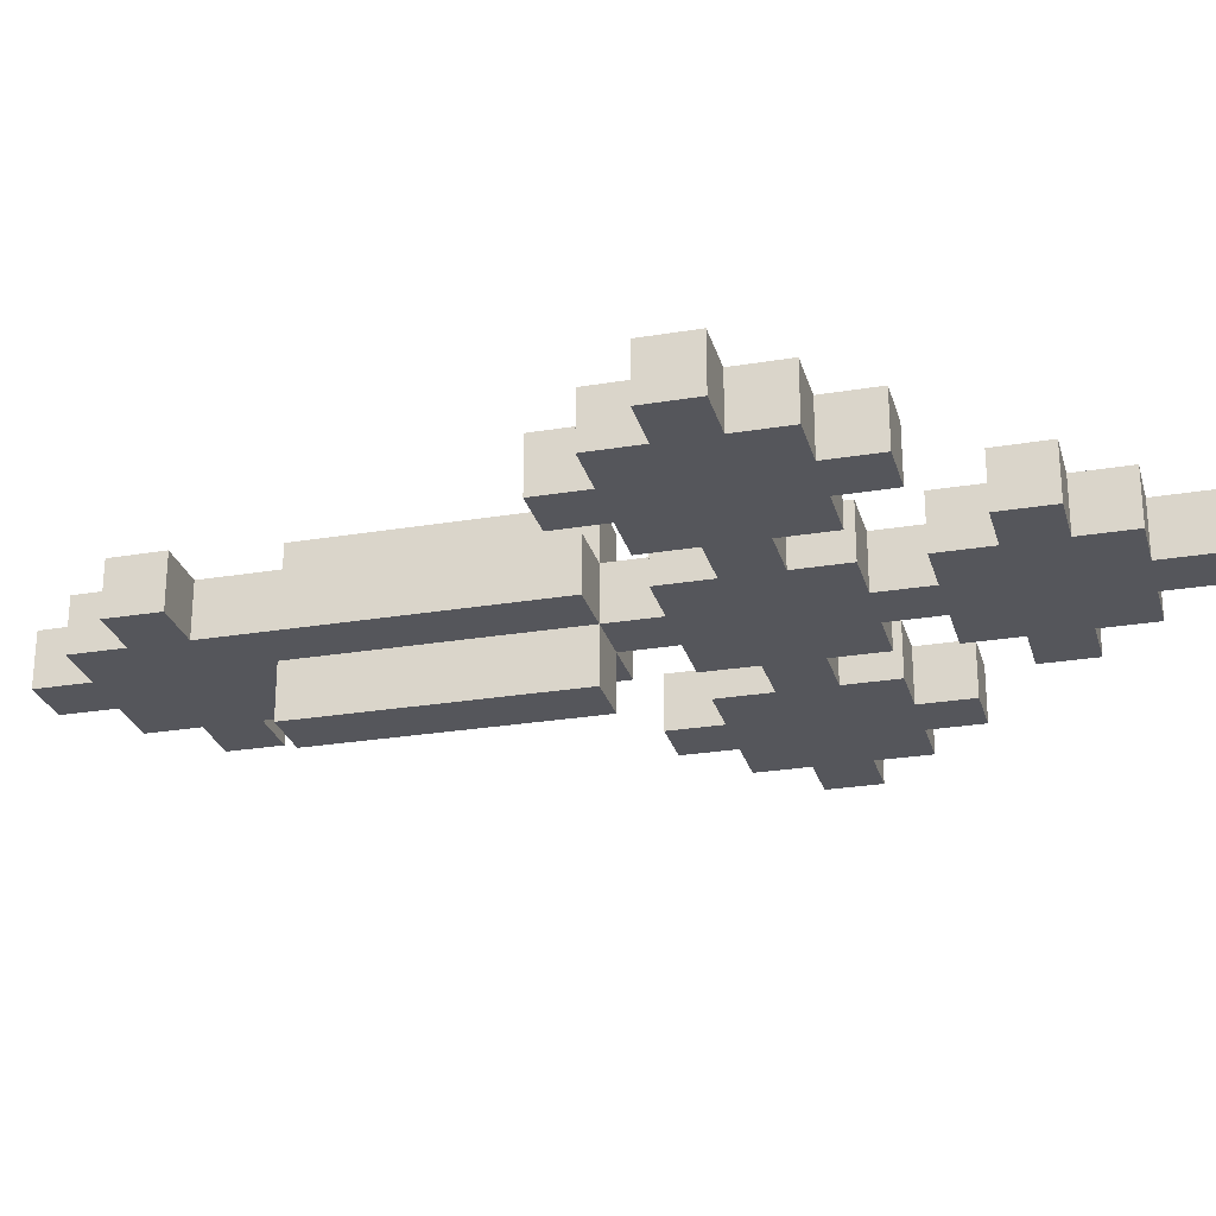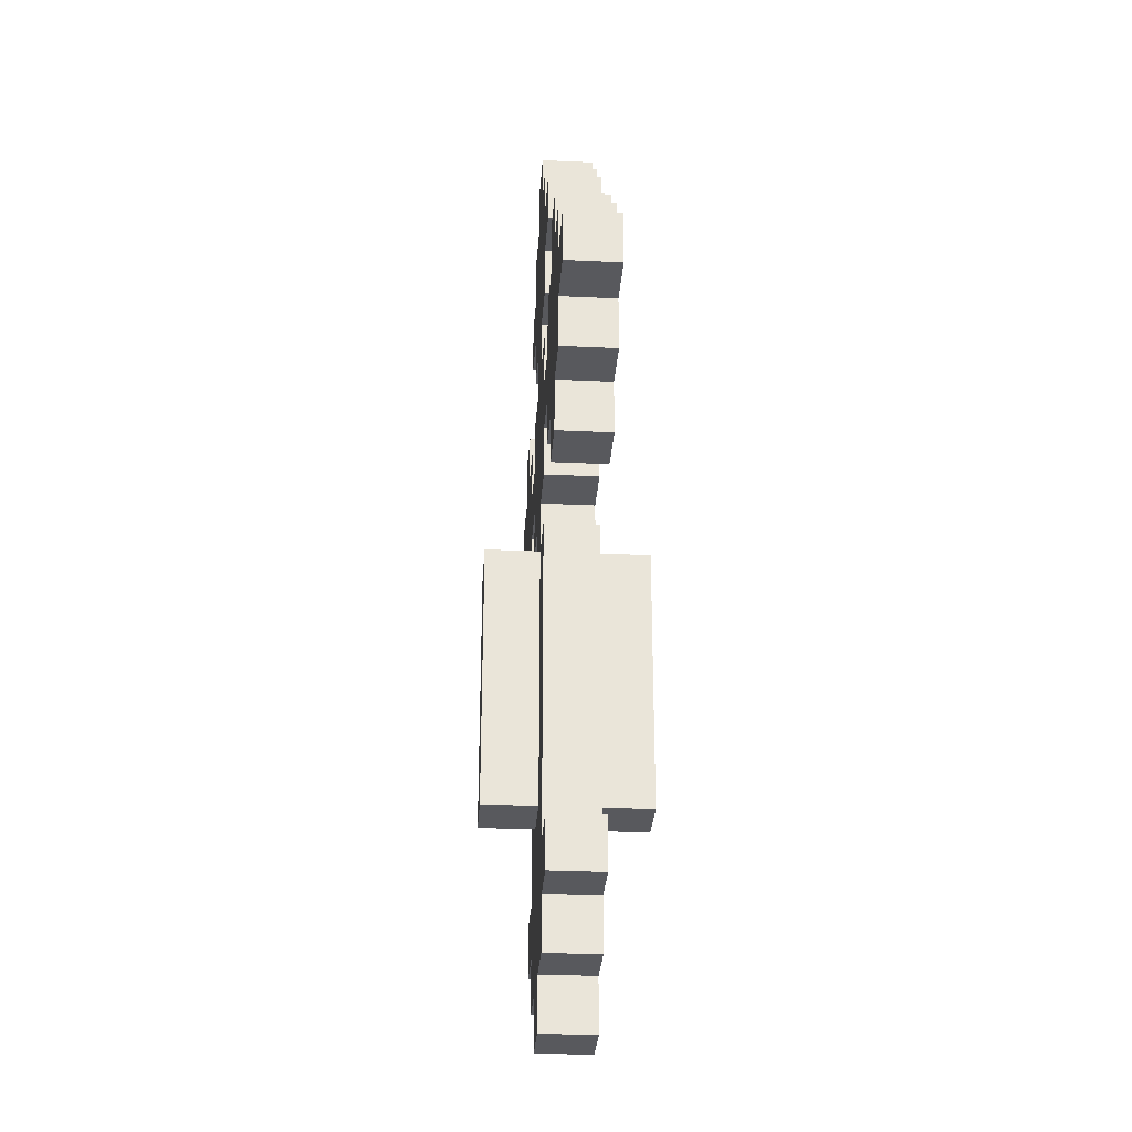
<metadata>
{"format":"obj","ext":"obj","renderer":"f3d","projection":"perspective","resolution":1024,"background":"white","views":[{"elev":-26.3,"azim":104.7,"up":"+Z"},{"elev":-29.8,"azim":-93.9,"up":"+Y"}]}
</metadata>
<code>
o GoldCross
v -0.6 1.1 -0.1
v -0.6 1.2 -0.1
v -0.6 1.1 0
v -0.6 1.2 0
v -0.5 1 -0.1
v -0.5 1.1 -0.1
v -0.5 1.2 -0.1
v -0.5 1.3 -0.1
v -0.5 1 0
v -0.5 1.1 0
v -0.5 1.2 0
v -0.5 1.3 0
v -0.4 0.9 -0.1
v -0.4 1 -0.1
v -0.4 1.3 -0.1
v -0.4 1.4 -0.1
v -0.4 0.9 0
v -0.4 1 0
v -0.4 1.3 0
v -0.4 1.4 0
v -0.2 0.2 -0.1
v -0.2 0.3 -0.1
v -0.2 1.5 -0.1
v -0.2 1.6 -0.1
v -0.2 0.2 0
v -0.2 0.3 0
v -0.2 1.5 0
v -0.2 1.6 0
v -0.1 0.1 -0.1
v -0.1 0.2 -0.1
v -0.1 0.3 -0.1
v -0.1 0.9 -0.1
v -0.1 1 -0.1
v -0.1 1.1 -0.1
v -0.1 1.2 -0.1
v -0.1 1.3 -0.1
v -0.1 1.4 -0.1
v -0.1 1.5 -0.1
v -0.1 1.6 -0.1
v -0.1 1.7 -0.1
v -0.1 0.1 0
v -0.1 0.2 0
v -0.1 0.3 0
v -0.1 0.9 0
v -0.1 1 0
v -0.1 1.1 0
v -0.1 1.2 0
v -0.1 1.3 0
v -0.1 1.4 0
v -0.1 1.5 0
v -0.1 1.6 0
v -0.1 1.7 0
v -5.96e-08 0.4 -0.2
v -5.96e-08 0.8 -0.2
v -5.96e-08 0.9 -0.2
v -5.96e-08 0 -0.1
v -5.96e-08 0.1 -0.1
v -5.96e-08 0.4 -0.1
v -5.96e-08 0.8 -0.1
v -5.96e-08 0.9 -0.1
v -5.96e-08 1 -0.1
v -5.96e-08 1.3 -0.1
v -5.96e-08 1.4 -0.1
v -5.96e-08 1.7 -0.1
v -5.96e-08 1.8 -0.1
v -5.96e-08 0 0
v -5.96e-08 0.1 0
v -5.96e-08 0.4 0
v -5.96e-08 0.8 0
v -5.96e-08 0.9 0
v -5.96e-08 1 0
v -5.96e-08 1.3 0
v -5.96e-08 1.4 0
v -5.96e-08 1.7 0
v -5.96e-08 1.8 0
v -5.96e-08 0.4 0.1
v -5.96e-08 0.8 0.1
v -5.96e-08 0.9 0.1
v 0.3 1 -0.1
v 0.3 1.1 -0.1
v 0.3 1.2 -0.1
v 0.3 1.3 -0.1
v 0.3 1 0
v 0.3 1.1 0
v 0.3 1.2 0
v 0.3 1.3 0
v 0.4 0.9 -0.1
v 0.4 1 -0.1
v 0.4 1.3 -0.1
v 0.4 1.4 -0.1
v 0.4 0.9 0
v 0.4 1 0
v 0.4 1.3 0
v 0.4 1.4 0
v -0.3 0.9 -0.1
v -0.3 1 -0.1
v -0.3 1.3 -0.1
v -0.3 1.4 -0.1
v -0.3 0.9 0
v -0.3 1 0
v -0.3 1.3 0
v -0.3 1.4 0
v -0.2 1 -0.1
v -0.2 1.1 -0.1
v -0.2 1.2 -0.1
v -0.2 1.3 -0.1
v -0.2 1 0
v -0.2 1.1 0
v -0.2 1.2 0
v -0.2 1.3 0
v 0.1 0.4 -0.2
v 0.1 0.8 -0.2
v 0.1 0.9 -0.2
v 0.1 0 -0.1
v 0.1 0.1 -0.1
v 0.1 0.4 -0.1
v 0.1 0.8 -0.1
v 0.1 0.9 -0.1
v 0.1 1 -0.1
v 0.1 1.3 -0.1
v 0.1 1.4 -0.1
v 0.1 1.7 -0.1
v 0.1 1.8 -0.1
v 0.1 0 0
v 0.1 0.1 0
v 0.1 0.4 0
v 0.1 0.8 0
v 0.1 0.9 0
v 0.1 1 0
v 0.1 1.3 0
v 0.1 1.4 0
v 0.1 1.7 0
v 0.1 1.8 0
v 0.1 0.4 0.1
v 0.1 0.8 0.1
v 0.1 0.9 0.1
v 0.2 0.1 -0.1
v 0.2 0.2 -0.1
v 0.2 0.3 -0.1
v 0.2 0.9 -0.1
v 0.2 1 -0.1
v 0.2 1.1 -0.1
v 0.2 1.2 -0.1
v 0.2 1.3 -0.1
v 0.2 1.4 -0.1
v 0.2 1.5 -0.1
v 0.2 1.6 -0.1
v 0.2 1.7 -0.1
v 0.2 0.1 0
v 0.2 0.2 0
v 0.2 0.3 0
v 0.2 0.9 0
v 0.2 1 0
v 0.2 1.1 0
v 0.2 1.2 0
v 0.2 1.3 0
v 0.2 1.4 0
v 0.2 1.5 0
v 0.2 1.6 0
v 0.2 1.7 0
v 0.3 0.2 -0.1
v 0.3 0.3 -0.1
v 0.3 1.5 -0.1
v 0.3 1.6 -0.1
v 0.3 0.2 0
v 0.3 0.3 0
v 0.3 1.5 0
v 0.3 1.6 0
v 0.5 0.9 -0.1
v 0.5 1 -0.1
v 0.5 1.3 -0.1
v 0.5 1.4 -0.1
v 0.5 0.9 0
v 0.5 1 0
v 0.5 1.3 0
v 0.5 1.4 0
v 0.6 1 -0.1
v 0.6 1.1 -0.1
v 0.6 1.2 -0.1
v 0.6 1.3 -0.1
v 0.6 1 0
v 0.6 1.1 0
v 0.6 1.2 0
v 0.6 1.3 0
v 0.7 1.1 -0.1
v 0.7 1.2 -0.1
v 0.7 1.1 0
v 0.7 1.2 0
v -5.96e-08 0 -0.1
v -5.96e-08 0 0
v 0.1 0 -0.1
v 0.1 0 0
v -0.1 0.1 -0.1
v -0.1 0.1 0
v -5.96e-08 0.1 -0.1
v -5.96e-08 0.1 0
v 0.1 0.1 -0.1
v 0.1 0.1 0
v 0.2 0.1 -0.1
v 0.2 0.1 0
v -0.2 0.2 -0.1
v -0.2 0.2 0
v -0.1 0.2 -0.1
v -0.1 0.2 0
v 0.2 0.2 -0.1
v 0.2 0.2 0
v 0.3 0.2 -0.1
v 0.3 0.2 0
v -5.96e-08 0.4 -0.2
v -5.96e-08 0.4 -0.1
v -5.96e-08 0.4 0
v -5.96e-08 0.4 0.1
v 0.1 0.4 -0.2
v 0.1 0.4 -0.1
v 0.1 0.4 0
v 0.1 0.4 0.1
v -0.4 0.9 -0.1
v -0.4 0.9 0
v -0.3 0.9 -0.1
v -0.3 0.9 0
v 0.4 0.9 -0.1
v 0.4 0.9 0
v 0.5 0.9 -0.1
v 0.5 0.9 0
v -0.5 1 -0.1
v -0.5 1 0
v -0.4 1 -0.1
v -0.4 1 0
v -0.3 1 -0.1
v -0.3 1 0
v -0.2 1 -0.1
v -0.2 1 0
v -0.1 1 -0.1
v -0.1 1 0
v -5.96e-08 1 -0.1
v -5.96e-08 1 0
v 0.1 1 -0.1
v 0.1 1 0
v 0.2 1 -0.1
v 0.2 1 0
v 0.3 1 -0.1
v 0.3 1 0
v 0.4 1 -0.1
v 0.4 1 0
v 0.5 1 -0.1
v 0.5 1 0
v 0.6 1 -0.1
v 0.6 1 0
v -0.6 1.1 -0.1
v -0.6 1.1 0
v -0.5 1.1 -0.1
v -0.5 1.1 0
v -0.2 1.1 -0.1
v -0.2 1.1 0
v -0.1 1.1 -0.1
v -0.1 1.1 0
v 0.2 1.1 -0.1
v 0.2 1.1 0
v 0.3 1.1 -0.1
v 0.3 1.1 0
v 0.6 1.1 -0.1
v 0.6 1.1 0
v 0.7 1.1 -0.1
v 0.7 1.1 0
v -0.1 1.4 -0.1
v -0.1 1.4 0
v -5.96e-08 1.4 -0.1
v -5.96e-08 1.4 0
v 0.1 1.4 -0.1
v 0.1 1.4 0
v 0.2 1.4 -0.1
v 0.2 1.4 0
v -0.2 1.5 -0.1
v -0.2 1.5 0
v -0.1 1.5 -0.1
v -0.1 1.5 0
v 0.2 1.5 -0.1
v 0.2 1.5 0
v 0.3 1.5 -0.1
v 0.3 1.5 0
v -0.2 0.3 -0.1
v -0.2 0.3 0
v -0.1 0.3 -0.1
v -0.1 0.3 0
v 0.2 0.3 -0.1
v 0.2 0.3 0
v 0.3 0.3 -0.1
v 0.3 0.3 0
v -0.1 0.9 -0.1
v -0.1 0.9 0
v -5.96e-08 0.9 -0.2
v -5.96e-08 0.9 -0.1
v -5.96e-08 0.9 0
v -5.96e-08 0.9 0.1
v 0.1 0.9 -0.2
v 0.1 0.9 -0.1
v 0.1 0.9 0
v 0.1 0.9 0.1
v 0.2 0.9 -0.1
v 0.2 0.9 0
v -0.6 1.2 -0.1
v -0.6 1.2 0
v -0.5 1.2 -0.1
v -0.5 1.2 0
v -0.2 1.2 -0.1
v -0.2 1.2 0
v -0.1 1.2 -0.1
v -0.1 1.2 0
v 0.2 1.2 -0.1
v 0.2 1.2 0
v 0.3 1.2 -0.1
v 0.3 1.2 0
v 0.6 1.2 -0.1
v 0.6 1.2 0
v 0.7 1.2 -0.1
v 0.7 1.2 0
v -0.5 1.3 -0.1
v -0.5 1.3 0
v -0.4 1.3 -0.1
v -0.4 1.3 0
v -0.3 1.3 -0.1
v -0.3 1.3 0
v -0.2 1.3 -0.1
v -0.2 1.3 0
v -0.1 1.3 -0.1
v -0.1 1.3 0
v -5.96e-08 1.3 -0.1
v -5.96e-08 1.3 0
v 0.1 1.3 -0.1
v 0.1 1.3 0
v 0.2 1.3 -0.1
v 0.2 1.3 0
v 0.3 1.3 -0.1
v 0.3 1.3 0
v 0.4 1.3 -0.1
v 0.4 1.3 0
v 0.5 1.3 -0.1
v 0.5 1.3 0
v 0.6 1.3 -0.1
v 0.6 1.3 0
v -0.4 1.4 -0.1
v -0.4 1.4 0
v -0.3 1.4 -0.1
v -0.3 1.4 0
v 0.4 1.4 -0.1
v 0.4 1.4 0
v 0.5 1.4 -0.1
v 0.5 1.4 0
v -0.2 1.6 -0.1
v -0.2 1.6 0
v -0.1 1.6 -0.1
v -0.1 1.6 0
v 0.2 1.6 -0.1
v 0.2 1.6 0
v 0.3 1.6 -0.1
v 0.3 1.6 0
v -0.1 1.7 -0.1
v -0.1 1.7 0
v -5.96e-08 1.7 -0.1
v -5.96e-08 1.7 0
v 0.1 1.7 -0.1
v 0.1 1.7 0
v 0.2 1.7 -0.1
v 0.2 1.7 0
v -5.96e-08 1.8 -0.1
v -5.96e-08 1.8 0
v 0.1 1.8 -0.1
v 0.1 1.8 0
v -5.96e-08 0.4 -0.2
v 0.1 0.4 -0.2
v -5.96e-08 0.8 -0.2
v 0.1 0.8 -0.2
v -5.96e-08 0.9 -0.2
v 0.1 0.9 -0.2
v -5.96e-08 0 -0.1
v 0.1 0 -0.1
v -0.1 0.1 -0.1
v -5.96e-08 0.1 -0.1
v 0.1 0.1 -0.1
v 0.2 0.1 -0.1
v -0.2 0.2 -0.1
v -0.1 0.2 -0.1
v -5.96e-08 0.2 -0.1
v 0.1 0.2 -0.1
v 0.2 0.2 -0.1
v 0.3 0.2 -0.1
v -0.2 0.3 -0.1
v -0.1 0.3 -0.1
v -5.96e-08 0.3 -0.1
v 0.1 0.3 -0.1
v 0.2 0.3 -0.1
v 0.3 0.3 -0.1
v -5.96e-08 0.4 -0.1
v 0.1 0.4 -0.1
v -5.96e-08 0.8 -0.1
v 0.1 0.8 -0.1
v -0.4 0.9 -0.1
v -0.3 0.9 -0.1
v -0.1 0.9 -0.1
v -5.96e-08 0.9 -0.1
v 0.1 0.9 -0.1
v 0.2 0.9 -0.1
v 0.4 0.9 -0.1
v 0.5 0.9 -0.1
v -0.5 1 -0.1
v -0.4 1 -0.1
v -0.3 1 -0.1
v -0.2 1 -0.1
v -0.1 1 -0.1
v -5.96e-08 1 -0.1
v 0.1 1 -0.1
v 0.2 1 -0.1
v 0.3 1 -0.1
v 0.4 1 -0.1
v 0.5 1 -0.1
v 0.6 1 -0.1
v -0.6 1.1 -0.1
v -0.5 1.1 -0.1
v -0.4 1.1 -0.1
v -0.3 1.1 -0.1
v -0.2 1.1 -0.1
v -0.1 1.1 -0.1
v -5.96e-08 1.1 -0.1
v 0.1 1.1 -0.1
v 0.2 1.1 -0.1
v 0.3 1.1 -0.1
v 0.4 1.1 -0.1
v 0.5 1.1 -0.1
v 0.6 1.1 -0.1
v 0.7 1.1 -0.1
v -0.6 1.2 -0.1
v -0.5 1.2 -0.1
v -0.4 1.2 -0.1
v -0.3 1.2 -0.1
v -0.2 1.2 -0.1
v -0.1 1.2 -0.1
v -5.96e-08 1.2 -0.1
v 0.1 1.2 -0.1
v 0.2 1.2 -0.1
v 0.3 1.2 -0.1
v 0.4 1.2 -0.1
v 0.5 1.2 -0.1
v 0.6 1.2 -0.1
v 0.7 1.2 -0.1
v -0.5 1.3 -0.1
v -0.4 1.3 -0.1
v -0.3 1.3 -0.1
v -0.2 1.3 -0.1
v -0.1 1.3 -0.1
v -5.96e-08 1.3 -0.1
v 0.1 1.3 -0.1
v 0.2 1.3 -0.1
v 0.3 1.3 -0.1
v 0.4 1.3 -0.1
v 0.5 1.3 -0.1
v 0.6 1.3 -0.1
v -0.4 1.4 -0.1
v -0.3 1.4 -0.1
v -0.1 1.4 -0.1
v -5.96e-08 1.4 -0.1
v 0.1 1.4 -0.1
v 0.2 1.4 -0.1
v 0.4 1.4 -0.1
v 0.5 1.4 -0.1
v -0.2 1.5 -0.1
v -0.1 1.5 -0.1
v -5.96e-08 1.5 -0.1
v 0.1 1.5 -0.1
v 0.2 1.5 -0.1
v 0.3 1.5 -0.1
v -0.2 1.6 -0.1
v -0.1 1.6 -0.1
v -5.96e-08 1.6 -0.1
v 0.1 1.6 -0.1
v 0.2 1.6 -0.1
v 0.3 1.6 -0.1
v -0.1 1.7 -0.1
v -5.96e-08 1.7 -0.1
v 0.1 1.7 -0.1
v 0.2 1.7 -0.1
v -5.96e-08 1.8 -0.1
v 0.1 1.8 -0.1
v -5.96e-08 0 0
v 0.1 0 0
v -0.1 0.1 0
v -5.96e-08 0.1 0
v 0.1 0.1 0
v 0.2 0.1 0
v -0.2 0.2 0
v -0.1 0.2 0
v -5.96e-08 0.2 0
v 0.1 0.2 0
v 0.2 0.2 0
v 0.3 0.2 0
v -0.2 0.3 0
v -0.1 0.3 0
v -5.96e-08 0.3 0
v 0.1 0.3 0
v 0.2 0.3 0
v 0.3 0.3 0
v -5.96e-08 0.4 0
v 0.1 0.4 0
v -5.96e-08 0.8 0
v 0.1 0.8 0
v -0.4 0.9 0
v -0.3 0.9 0
v -0.1 0.9 0
v -5.96e-08 0.9 0
v 0.1 0.9 0
v 0.2 0.9 0
v 0.4 0.9 0
v 0.5 0.9 0
v -0.5 1 0
v -0.4 1 0
v -0.3 1 0
v -0.2 1 0
v -0.1 1 0
v -5.96e-08 1 0
v 0.1 1 0
v 0.2 1 0
v 0.3 1 0
v 0.4 1 0
v 0.5 1 0
v 0.6 1 0
v -0.6 1.1 0
v -0.5 1.1 0
v -0.4 1.1 0
v -0.3 1.1 0
v -0.2 1.1 0
v -0.1 1.1 0
v -5.96e-08 1.1 0
v 0.1 1.1 0
v 0.2 1.1 0
v 0.3 1.1 0
v 0.4 1.1 0
v 0.5 1.1 0
v 0.6 1.1 0
v 0.7 1.1 0
v -0.6 1.2 0
v -0.5 1.2 0
v -0.4 1.2 0
v -0.3 1.2 0
v -0.2 1.2 0
v -0.1 1.2 0
v -5.96e-08 1.2 0
v 0.1 1.2 0
v 0.2 1.2 0
v 0.3 1.2 0
v 0.4 1.2 0
v 0.5 1.2 0
v 0.6 1.2 0
v 0.7 1.2 0
v -0.5 1.3 0
v -0.4 1.3 0
v -0.3 1.3 0
v -0.2 1.3 0
v -0.1 1.3 0
v -5.96e-08 1.3 0
v 0.1 1.3 0
v 0.2 1.3 0
v 0.3 1.3 0
v 0.4 1.3 0
v 0.5 1.3 0
v 0.6 1.3 0
v -0.4 1.4 0
v -0.3 1.4 0
v -0.1 1.4 0
v -5.96e-08 1.4 0
v 0.1 1.4 0
v 0.2 1.4 0
v 0.4 1.4 0
v 0.5 1.4 0
v -0.2 1.5 0
v -0.1 1.5 0
v -5.96e-08 1.5 0
v 0.1 1.5 0
v 0.2 1.5 0
v 0.3 1.5 0
v -0.2 1.6 0
v -0.1 1.6 0
v -5.96e-08 1.6 0
v 0.1 1.6 0
v 0.2 1.6 0
v 0.3 1.6 0
v -0.1 1.7 0
v -5.96e-08 1.7 0
v 0.1 1.7 0
v 0.2 1.7 0
v -5.96e-08 1.8 0
v 0.1 1.8 0
v -5.96e-08 0.4 0.1
v 0.1 0.4 0.1
v -5.96e-08 0.8 0.1
v 0.1 0.8 0.1
v -5.96e-08 0.9 0.1
v 0.1 0.9 0.1
f 3 2 1
f 4 2 3
f 9 6 5
f 10 6 9
f 11 8 7
f 12 8 11
f 17 14 13
f 18 14 17
f 19 16 15
f 20 16 19
f 25 22 21
f 26 22 25
f 27 24 23
f 28 24 27
f 41 30 29
f 42 30 41
f 43 32 31
f 44 32 43
f 45 34 33
f 46 34 45
f 47 36 35
f 48 36 47
f 49 38 37
f 50 38 49
f 51 40 39
f 52 40 51
f 58 54 53
f 59 55 54
f 59 54 58
f 60 55 59
f 66 57 56
f 67 57 66
f 70 61 60
f 71 61 70
f 72 63 62
f 73 63 72
f 74 65 64
f 75 65 74
f 76 69 68
f 77 70 69
f 77 69 76
f 78 70 77
f 83 80 79
f 84 80 83
f 85 82 81
f 86 82 85
f 91 88 87
f 92 88 91
f 93 90 89
f 94 90 93
f 95 96 99
f 99 96 100
f 97 98 101
f 101 98 102
f 103 104 107
f 107 104 108
f 105 106 109
f 109 106 110
f 111 112 116
f 112 113 117
f 116 112 117
f 117 113 118
f 114 115 124
f 124 115 125
f 118 119 128
f 128 119 129
f 120 121 130
f 130 121 131
f 122 123 132
f 132 123 133
f 126 127 134
f 127 128 135
f 134 127 135
f 135 128 136
f 137 138 149
f 149 138 150
f 139 140 151
f 151 140 152
f 141 142 153
f 153 142 154
f 143 144 155
f 155 144 156
f 145 146 157
f 157 146 158
f 147 148 159
f 159 148 160
f 161 162 165
f 165 162 166
f 163 164 167
f 167 164 168
f 169 170 173
f 173 170 174
f 171 172 175
f 175 172 176
f 177 178 181
f 181 178 182
f 179 180 183
f 183 180 184
f 185 186 187
f 187 186 188
f 191 190 189
f 192 190 191
f 195 194 193
f 196 194 195
f 199 198 197
f 200 198 199
f 203 202 201
f 204 202 203
f 207 206 205
f 208 206 207
f 213 210 209
f 214 210 213
f 215 212 211
f 216 212 215
f 219 218 217
f 220 218 219
f 223 222 221
f 224 222 223
f 227 226 225
f 228 226 227
f 231 230 229
f 232 230 231
f 235 234 233
f 236 234 235
f 239 238 237
f 240 238 239
f 243 242 241
f 244 242 243
f 247 246 245
f 248 246 247
f 251 250 249
f 252 250 251
f 255 254 253
f 256 254 255
f 259 258 257
f 260 258 259
f 263 262 261
f 264 262 263
f 267 266 265
f 268 266 267
f 271 270 269
f 272 270 271
f 275 274 273
f 276 274 275
f 279 278 277
f 280 278 279
f 281 282 283
f 283 282 284
f 285 286 287
f 287 286 288
f 289 290 292
f 292 290 293
f 291 292 295
f 295 292 296
f 293 294 297
f 297 294 298
f 296 297 299
f 299 297 300
f 301 302 303
f 303 302 304
f 305 306 307
f 307 306 308
f 309 310 311
f 311 310 312
f 313 314 315
f 315 314 316
f 317 318 319
f 319 318 320
f 321 322 323
f 323 322 324
f 325 326 327
f 327 326 328
f 329 330 331
f 331 330 332
f 333 334 335
f 335 334 336
f 337 338 339
f 339 338 340
f 341 342 343
f 343 342 344
f 345 346 347
f 347 346 348
f 349 350 351
f 351 350 352
f 353 354 355
f 355 354 356
f 357 358 359
f 359 358 360
f 361 362 363
f 363 362 364
f 365 366 367
f 367 366 368
f 371 370 369
f 372 370 371
f 373 372 371
f 374 372 373
f 378 376 375
f 379 376 378
f 382 378 377
f 383 380 379
f 383 379 378
f 383 378 382
f 384 380 383
f 385 380 384
f 387 382 381
f 387 383 382
f 388 383 387
f 389 384 383
f 389 383 388
f 390 386 385
f 390 384 389
f 390 385 384
f 391 386 390
f 392 386 391
f 393 389 388
f 393 390 389
f 394 391 390
f 394 390 393
f 395 393 388
f 396 391 394
f 399 395 388
f 400 395 399
f 401 391 396
f 402 391 401
f 406 398 397
f 407 398 406
f 410 401 400
f 411 401 410
f 414 404 403
f 415 404 414
f 418 406 405
f 419 408 407
f 419 407 406
f 419 406 418
f 420 408 419
f 421 408 420
f 422 410 409
f 423 412 411
f 423 411 410
f 423 410 422
f 424 412 423
f 425 412 424
f 426 414 413
f 427 416 415
f 427 415 414
f 427 414 426
f 428 416 427
f 429 416 428
f 431 418 417
f 431 419 418
f 432 419 431
f 433 420 419
f 433 419 432
f 434 421 420
f 434 420 433
f 435 422 421
f 435 421 434
f 436 423 422
f 436 422 435
f 437 424 423
f 437 423 436
f 438 425 424
f 438 424 437
f 439 426 425
f 439 425 438
f 440 427 426
f 440 426 439
f 441 428 427
f 441 427 440
f 442 430 429
f 442 428 441
f 442 429 428
f 443 430 442
f 444 430 443
f 445 434 433
f 445 433 432
f 446 434 445
f 447 435 434
f 447 434 446
f 448 435 447
f 449 438 437
f 449 437 436
f 450 438 449
f 451 439 438
f 451 438 450
f 452 439 451
f 453 441 440
f 453 442 441
f 454 442 453
f 455 443 442
f 455 442 454
f 456 443 455
f 457 447 446
f 458 447 457
f 460 451 450
f 461 451 460
f 463 455 454
f 464 455 463
f 466 460 459
f 467 462 461
f 467 461 460
f 467 460 466
f 468 462 467
f 469 462 468
f 471 466 465
f 471 467 466
f 472 467 471
f 473 468 467
f 473 467 472
f 474 470 469
f 474 468 473
f 474 469 468
f 475 470 474
f 476 470 475
f 477 473 472
f 477 474 473
f 478 474 477
f 479 475 474
f 479 474 478
f 480 475 479
f 481 479 478
f 482 479 481
f 483 484 486
f 486 484 487
f 485 486 490
f 487 488 491
f 486 487 491
f 490 486 491
f 491 488 492
f 492 488 493
f 489 490 495
f 490 491 495
f 495 491 496
f 491 492 497
f 496 491 497
f 493 494 498
f 497 492 498
f 492 493 498
f 498 494 499
f 499 494 500
f 496 497 501
f 497 498 501
f 498 499 502
f 501 498 502
f 496 501 503
f 502 499 504
f 496 503 507
f 507 503 508
f 504 499 509
f 509 499 510
f 505 506 514
f 514 506 515
f 508 509 518
f 518 509 519
f 511 512 522
f 522 512 523
f 513 514 526
f 515 516 527
f 514 515 527
f 526 514 527
f 527 516 528
f 528 516 529
f 517 518 530
f 519 520 531
f 518 519 531
f 530 518 531
f 531 520 532
f 532 520 533
f 521 522 534
f 523 524 535
f 522 523 535
f 534 522 535
f 535 524 536
f 536 524 537
f 525 526 539
f 526 527 539
f 539 527 540
f 527 528 541
f 540 527 541
f 528 529 542
f 541 528 542
f 529 530 543
f 542 529 543
f 530 531 544
f 543 530 544
f 531 532 545
f 544 531 545
f 532 533 546
f 545 532 546
f 533 534 547
f 546 533 547
f 534 535 548
f 547 534 548
f 535 536 549
f 548 535 549
f 537 538 550
f 549 536 550
f 536 537 550
f 550 538 551
f 551 538 552
f 541 542 553
f 540 541 553
f 553 542 554
f 542 543 555
f 554 542 555
f 555 543 556
f 545 546 557
f 544 545 557
f 557 546 558
f 546 547 559
f 558 546 559
f 559 547 560
f 548 549 561
f 549 550 561
f 561 550 562
f 550 551 563
f 562 550 563
f 563 551 564
f 554 555 565
f 565 555 566
f 558 559 568
f 568 559 569
f 562 563 571
f 571 563 572
f 567 568 574
f 569 570 575
f 568 569 575
f 574 568 575
f 575 570 576
f 576 570 577
f 573 574 579
f 574 575 579
f 579 575 580
f 575 576 581
f 580 575 581
f 577 578 582
f 581 576 582
f 576 577 582
f 582 578 583
f 583 578 584
f 580 581 585
f 581 582 585
f 585 582 586
f 582 583 587
f 586 582 587
f 587 583 588
f 586 587 589
f 589 587 590
f 591 592 593
f 593 592 594
f 593 594 595
f 595 594 596

</code>
